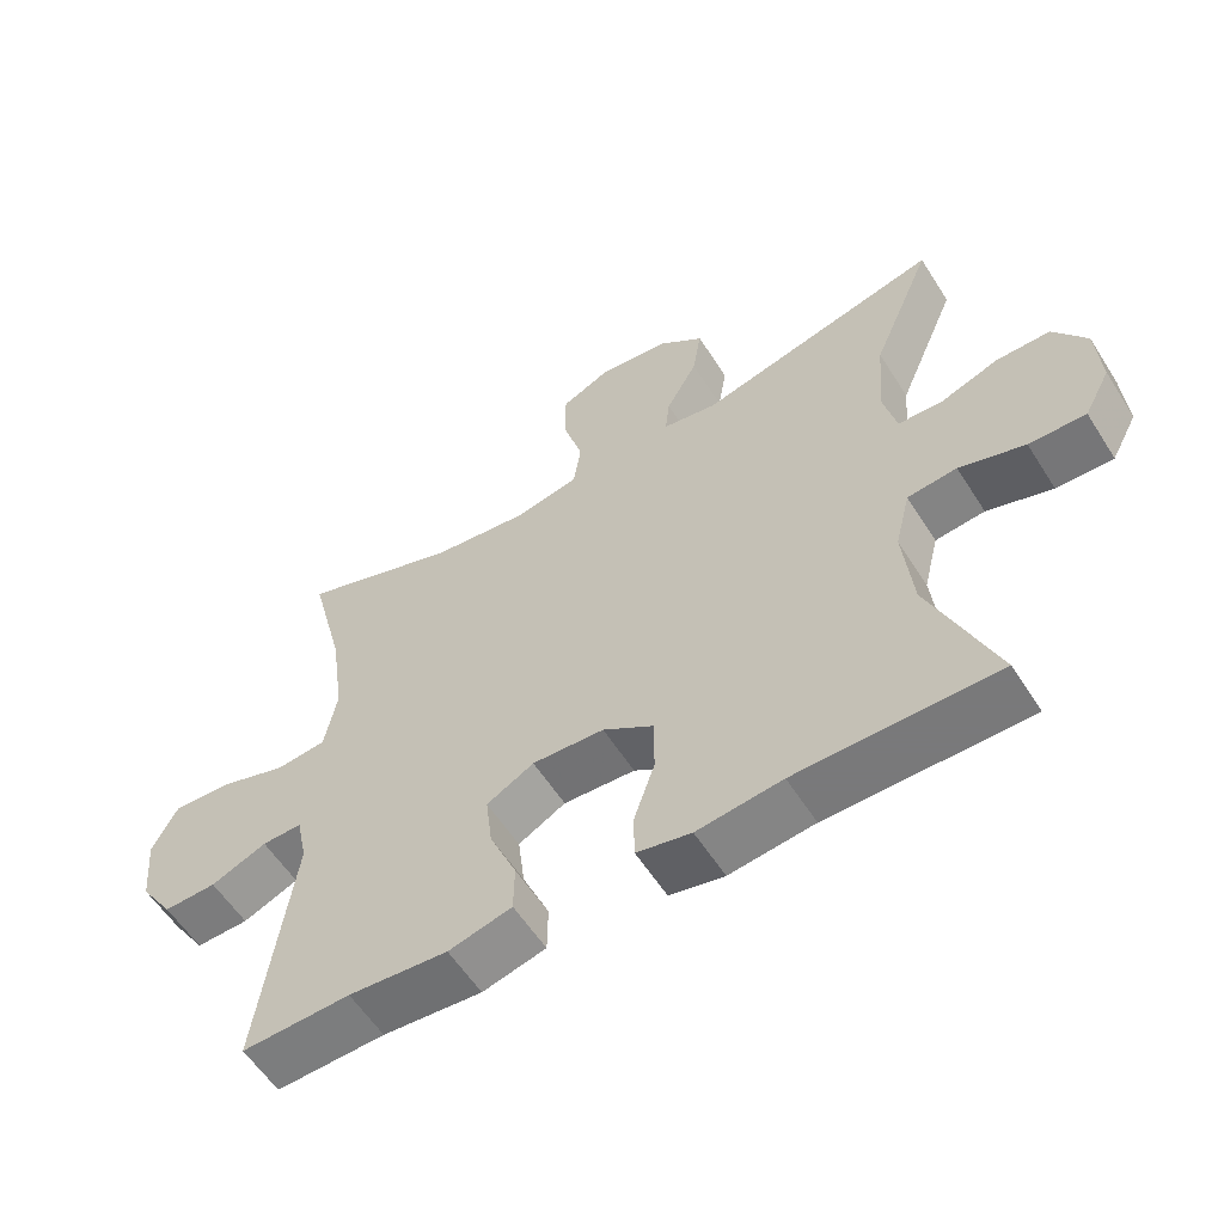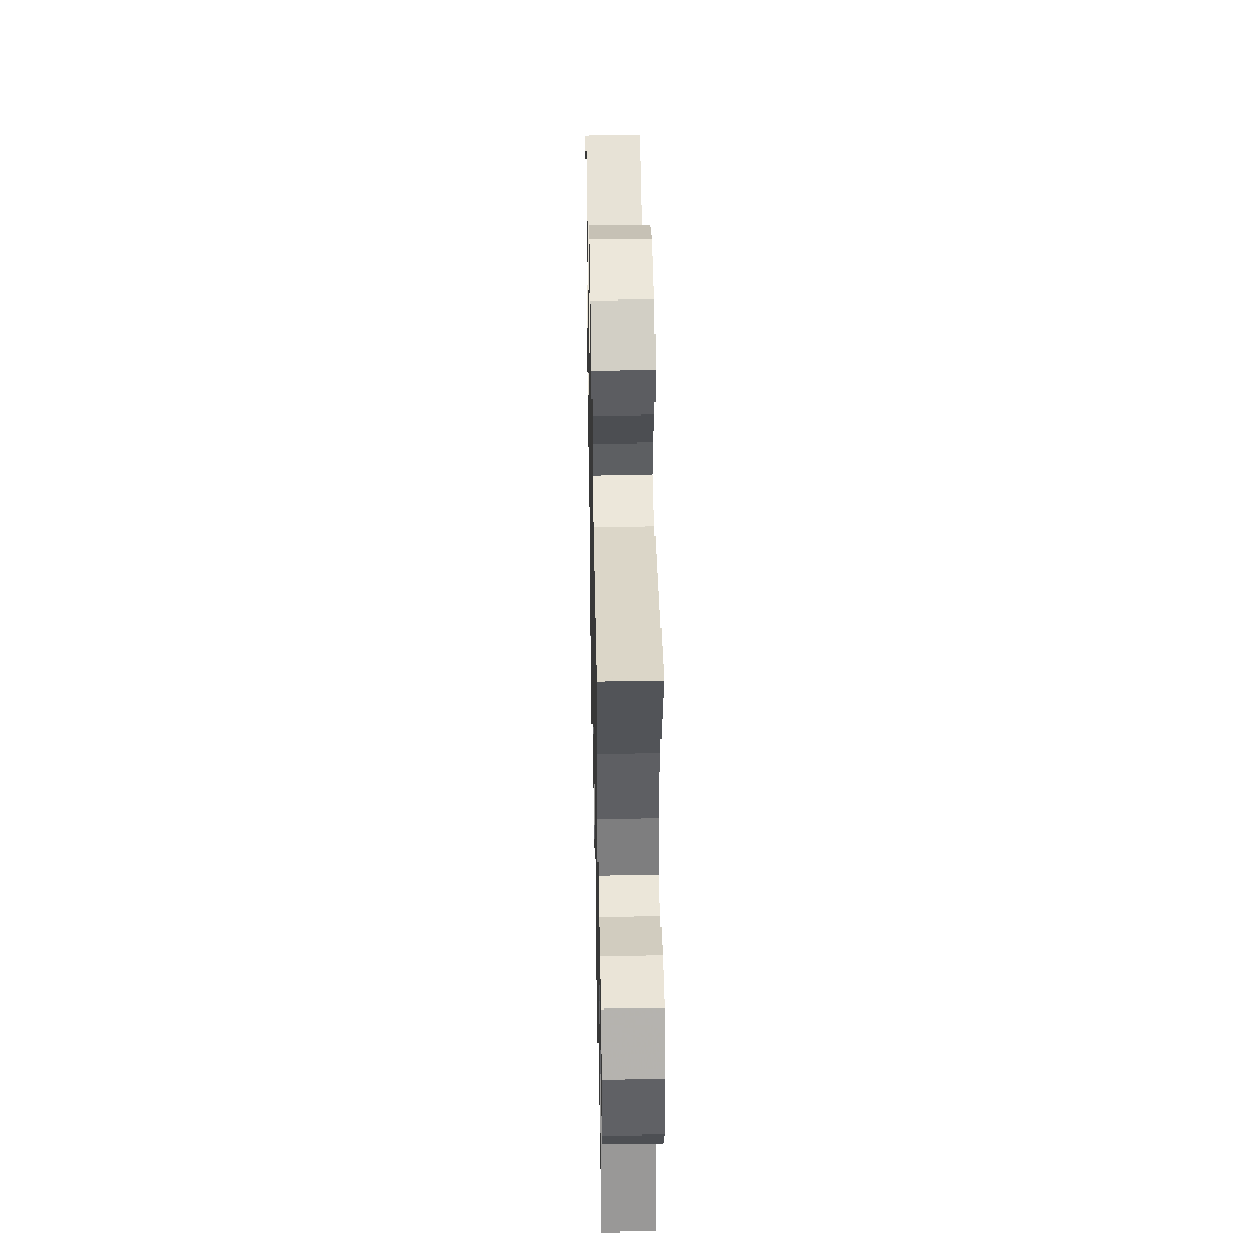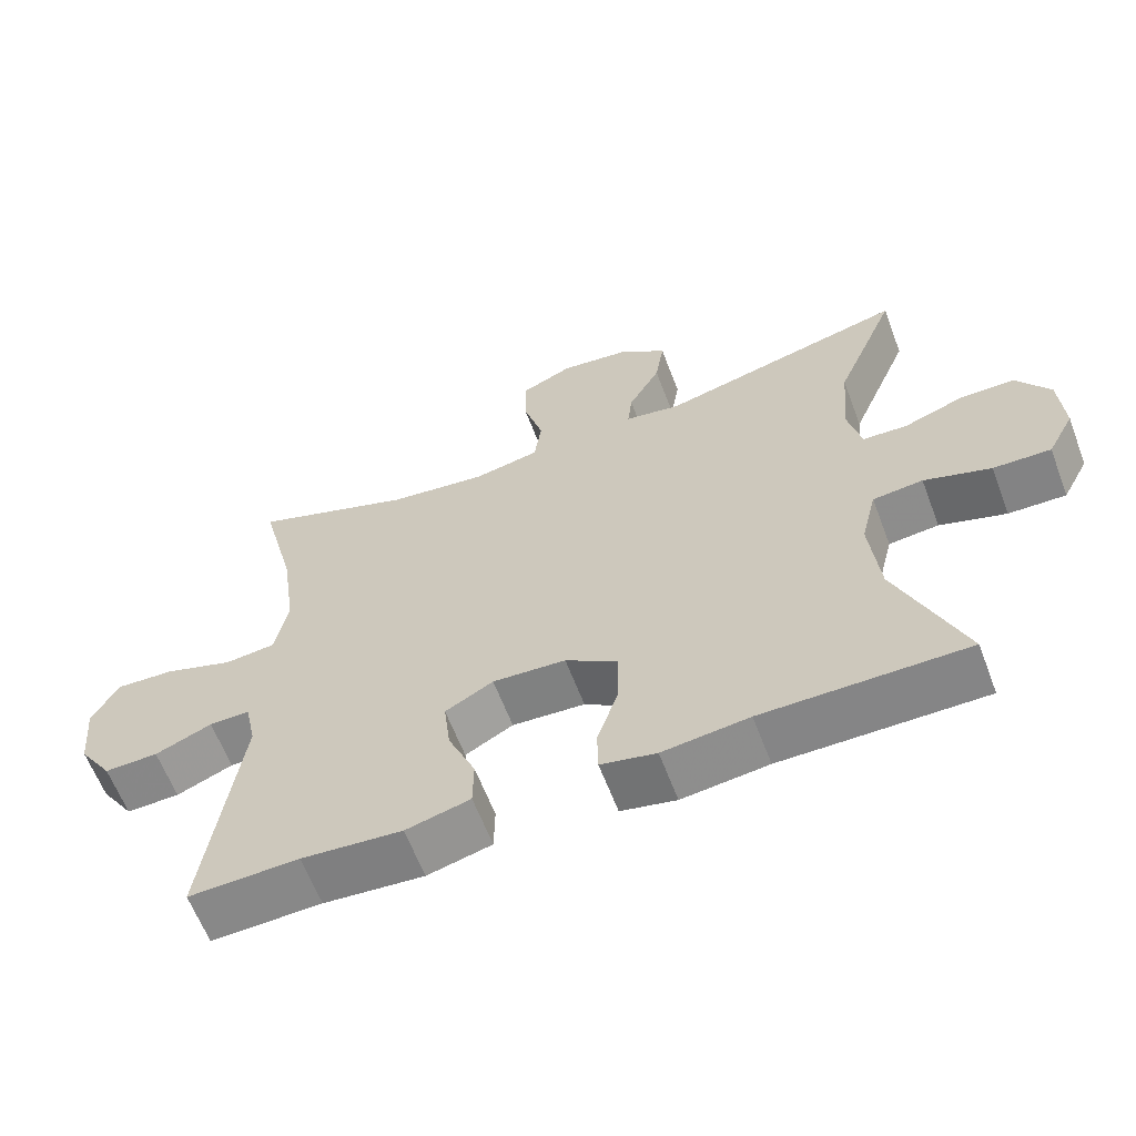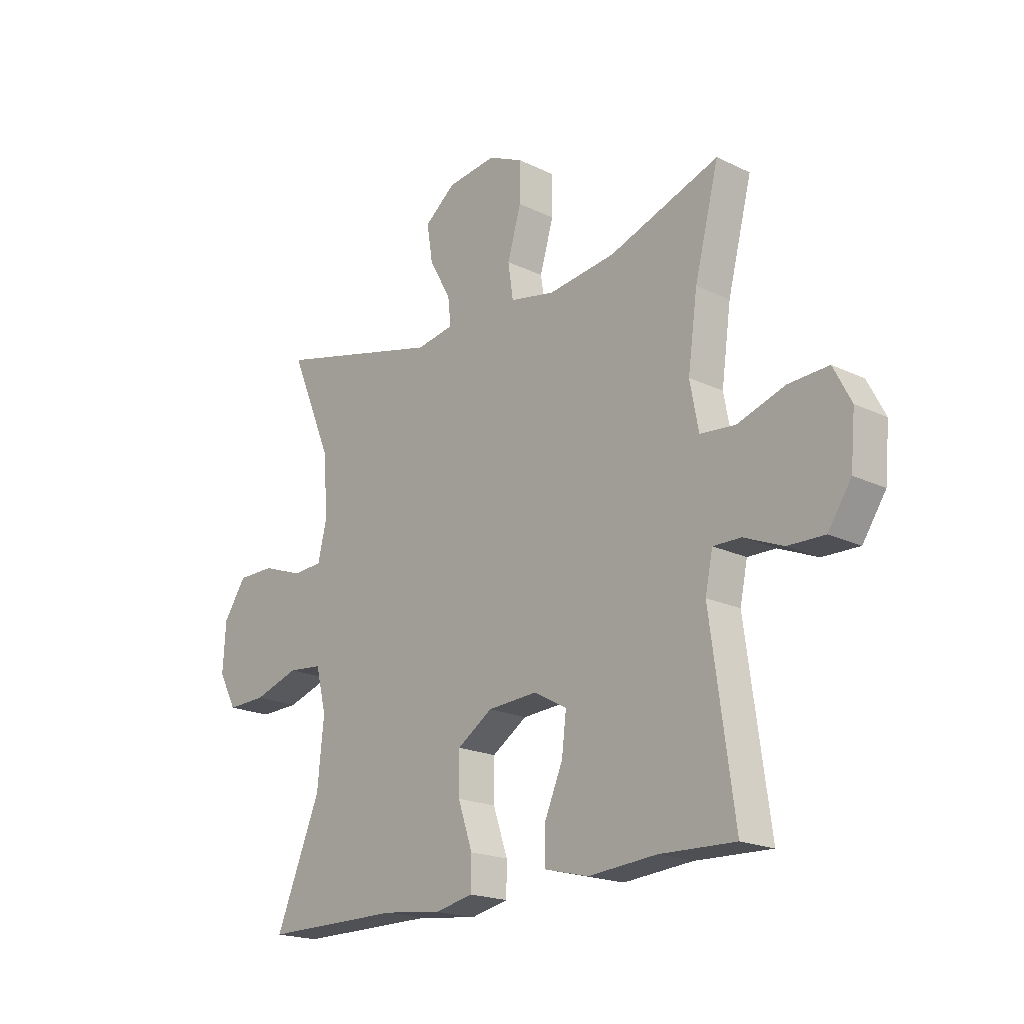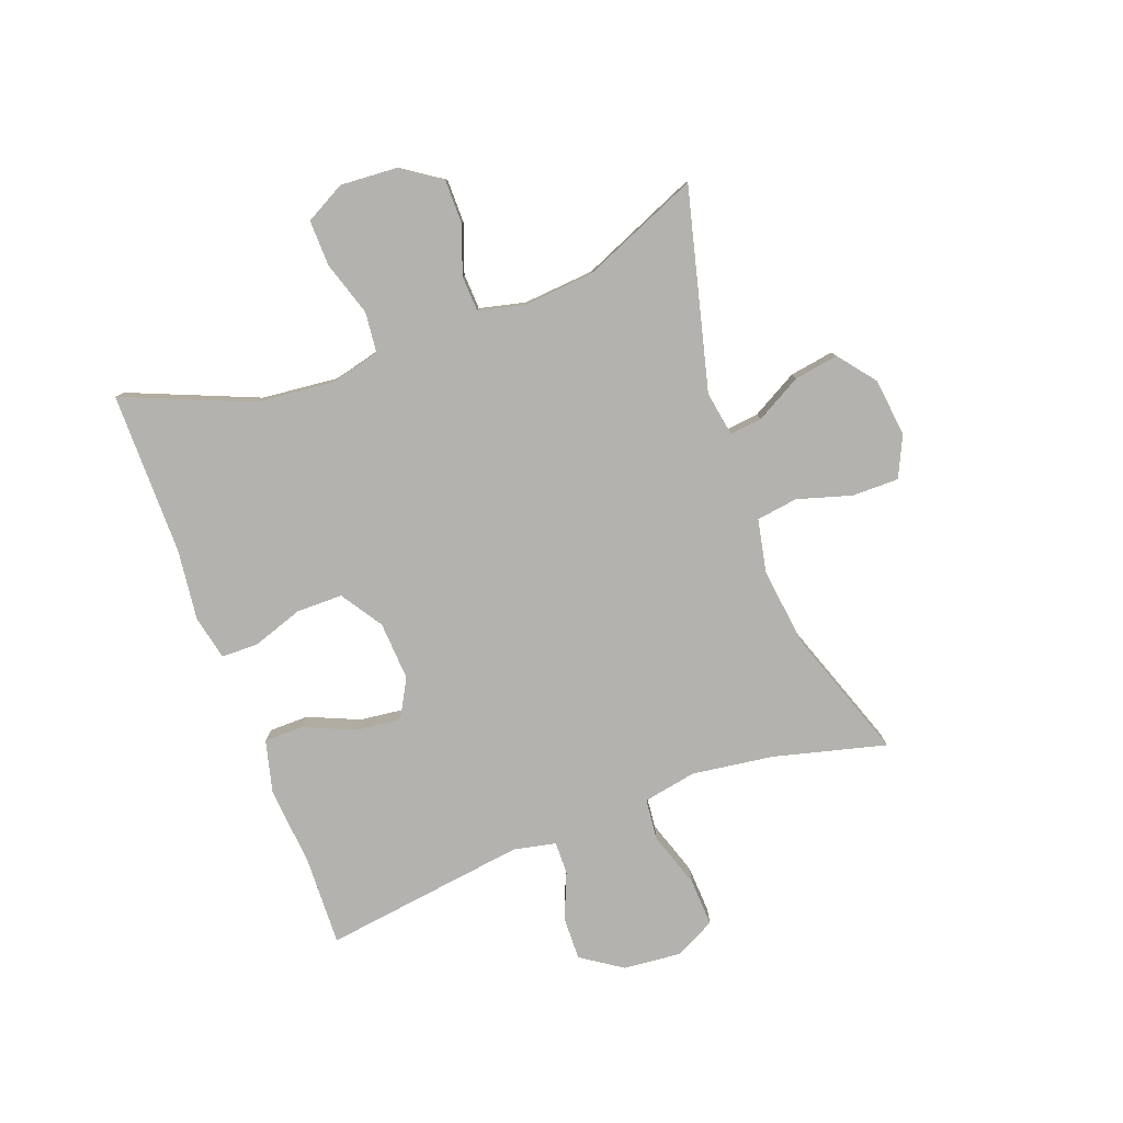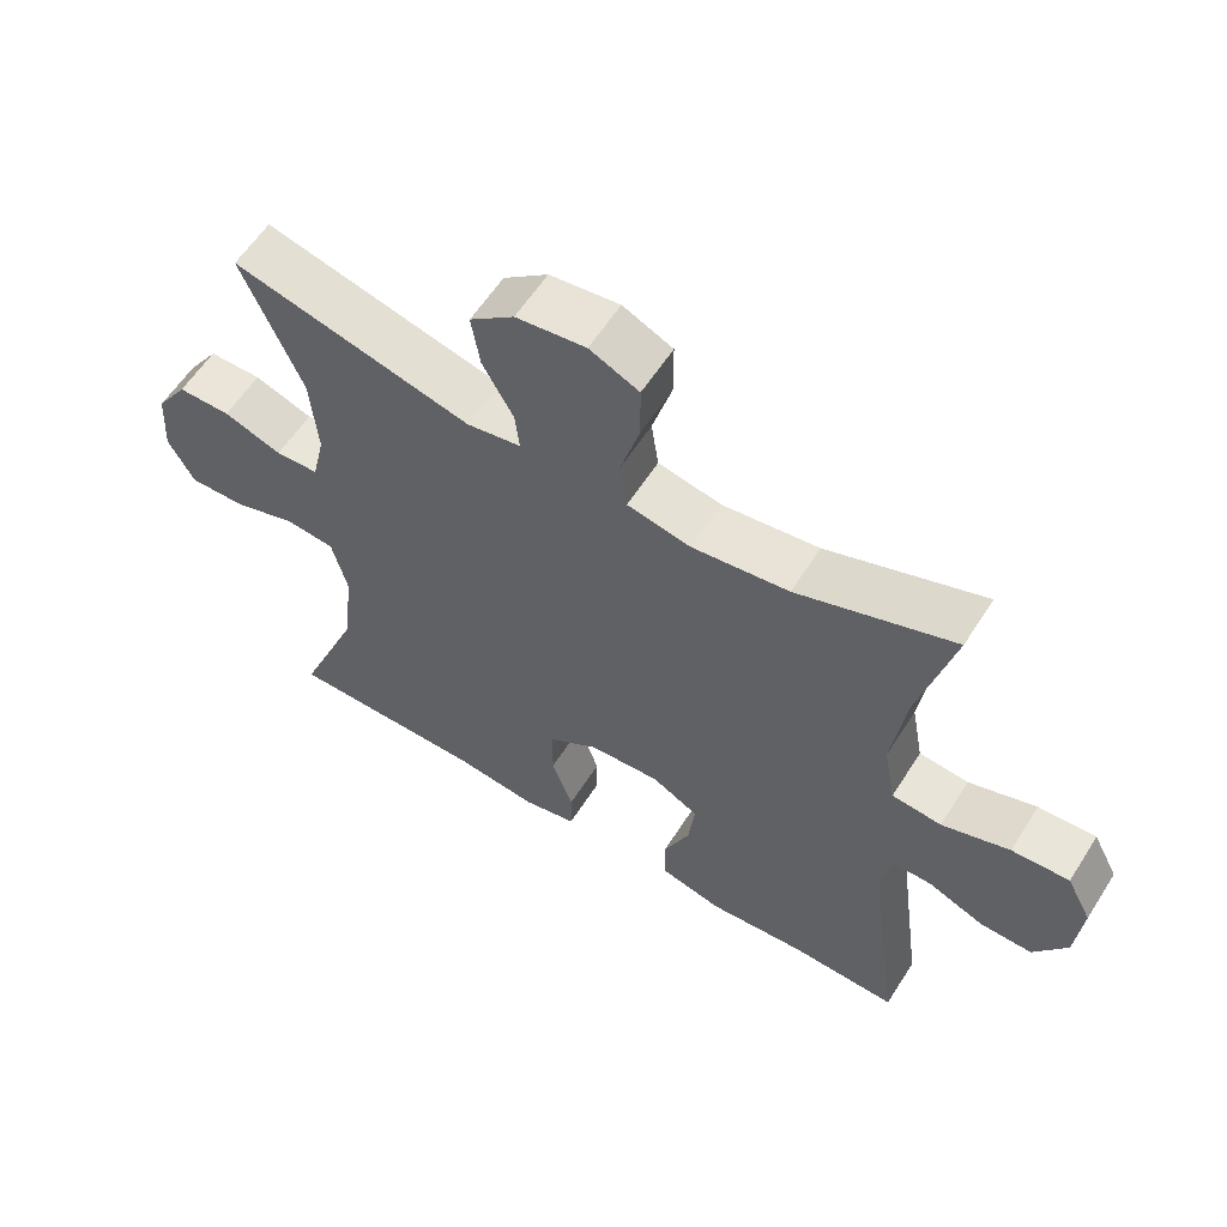
<metadata>
{"format":"obj","ext":"obj","renderer":"f3d","projection":"perspective","resolution":1024,"background":"white","views":[{"elev":-57.8,"azim":-147.8,"up":"+Z"},{"elev":43.8,"azim":-91.2,"up":"+Z"},{"elev":-61.9,"azim":-159.3,"up":"+Z"},{"elev":-19.5,"azim":48.0,"up":"+Z"},{"elev":-79.8,"azim":-69.7,"up":"+Y"},{"elev":59.0,"azim":32.3,"up":"+Z"}]}
</metadata>
<code>
v -0.5 0.07 0.5
v -0.166 0.07 0.416
v -0.091 0.07 0.429
v -0.097 0.07 0.483
v -0.14 0.07 0.56
v -0.152 0.07 0.634
v -0.09 0.07 0.683
v 0.007 0.07 0.695
v 0.076 0.07 0.663
v 0.076 0.07 0.585
v 0.049 0.07 0.493
v 0.059 0.07 0.424
v 0.148 0.07 0.406
v 0.282 0.07 0.423
v 0.5 0.07 0.5
v 0.452 0.07 0.312
v 0.433 0.07 0.175
v 0.45 0.07 0.085
v 0.519 0.07 0.078
v 0.613 0.07 0.109
v 0.693 0.07 0.113
v 0.728 0.07 0.046
v 0.719 0.07 -0.052
v 0.673 0.07 -0.121
v 0.6 0.07 -0.119
v 0.523 0.07 -0.087
v 0.468 0.07 -0.086
v 0.453 0.07 -0.157
v 0.5 0.07 -0.5
v 0.351 0.07 -0.495
v 0.215 0.07 -0.506
v 0.128 0.07 -0.484
v 0.127 0.07 -0.418
v 0.164 0.07 -0.332
v 0.173 0.07 -0.257
v 0.108 0.07 -0.221
v 0.009 0.07 -0.227
v -0.061 0.07 -0.273
v -0.061 0.07 -0.351
v -0.032 0.07 -0.436
v -0.033 0.07 -0.498
v -0.108 0.07 -0.514
v -0.225 0.07 -0.5
v -0.5 0.07 -0.5
v -0.411 0.07 -0.284
v -0.398 0.07 -0.155
v -0.419 0.07 -0.071
v -0.487 0.07 -0.064
v -0.577 0.07 -0.093
v -0.655 0.07 -0.095
v -0.691 0.07 -0.028
v -0.685 0.07 0.067
v -0.64 0.07 0.134
v -0.566 0.07 0.134
v -0.485 0.07 0.105
v -0.425 0.07 0.108
v -0.407 0.07 0.185
v -0.417 0.07 0.304
v -0.5 0 0.5
v -0.166 0 0.416
v -0.091 0 0.429
v -0.097 0 0.483
v -0.14 0 0.56
v -0.152 0 0.634
v -0.09 0 0.683
v 0.007 0 0.695
v 0.076 0 0.663
v 0.076 0 0.585
v 0.049 0 0.493
v 0.059 0 0.424
v 0.148 0 0.406
v 0.282 0 0.423
v 0.5 0 0.5
v 0.452 0 0.312
v 0.433 0 0.175
v 0.45 0 0.085
v 0.519 0 0.078
v 0.613 0 0.109
v 0.693 0 0.113
v 0.728 0 0.046
v 0.719 0 -0.052
v 0.673 0 -0.121
v 0.6 0 -0.119
v 0.523 0 -0.087
v 0.468 0 -0.086
v 0.453 0 -0.157
v 0.5 0 -0.5
v 0.351 0 -0.495
v 0.215 0 -0.506
v 0.128 0 -0.484
v 0.127 0 -0.418
v 0.164 0 -0.332
v 0.173 0 -0.257
v 0.108 0 -0.221
v 0.009 0 -0.227
v -0.061 0 -0.273
v -0.061 0 -0.351
v -0.032 0 -0.436
v -0.033 0 -0.498
v -0.108 0 -0.514
v -0.225 0 -0.5
v -0.5 0 -0.5
v -0.411 0 -0.284
v -0.398 0 -0.155
v -0.419 0 -0.071
v -0.487 0 -0.064
v -0.577 0 -0.093
v -0.655 0 -0.095
v -0.691 0 -0.028
v -0.685 0 0.067
v -0.64 0 0.134
v -0.566 0 0.134
v -0.485 0 0.105
v -0.425 0 0.108
v -0.407 0 0.185
v -0.417 0 0.304
f 52 53 54 55
f 52 55 56
f 51 52 56
f 48 49 50 51
f 47 48 51 56
f 46 47 56 57
f 43 44 45
f 43 45 46
f 42 43 46 57
f 39 40 41 42
f 38 39 42 57
f 31 32 33 34
f 30 31 34 35
f 28 29 30 35
f 27 28 35 36
f 23 24 25 26
f 23 26 27
f 22 23 27
f 19 20 21 22
f 18 19 22 27
f 17 18 27 36
f 14 15 16
f 13 14 16 17
f 12 13 17 36
f 8 9 10 11
f 4 5 6 7
f 3 4 7 8
f 58 1 2
f 58 2 3
f 37 38 57 58
f 37 58 3
f 11 12 36 37
f 3 8 11 37
f 113 112 111 110
f 114 113 110
f 114 110 109
f 109 108 107 106
f 114 109 106 105
f 115 114 105 104
f 103 102 101
f 104 103 101
f 115 104 101 100
f 100 99 98 97
f 115 100 97 96
f 92 91 90 89
f 93 92 89 88
f 93 88 87 86
f 94 93 86 85
f 84 83 82 81
f 85 84 81
f 85 81 80
f 80 79 78 77
f 85 80 77 76
f 94 85 76 75
f 74 73 72
f 75 74 72 71
f 94 75 71 70
f 69 68 67 66
f 65 64 63 62
f 66 65 62 61
f 60 59 116
f 61 60 116
f 116 115 96 95
f 61 116 95
f 95 94 70 69
f 95 69 66 61
f 1 59 60 2
f 2 60 61 3
f 3 61 62 4
f 4 62 63 5
f 5 63 64 6
f 6 64 65 7
f 7 65 66 8
f 8 66 67 9
f 9 67 68 10
f 10 68 69 11
f 11 69 70 12
f 12 70 71 13
f 13 71 72 14
f 14 72 73 15
f 15 73 74 16
f 16 74 75 17
f 17 75 76 18
f 18 76 77 19
f 19 77 78 20
f 20 78 79 21
f 21 79 80 22
f 22 80 81 23
f 23 81 82 24
f 24 82 83 25
f 25 83 84 26
f 26 84 85 27
f 27 85 86 28
f 28 86 87 29
f 29 87 88 30
f 30 88 89 31
f 31 89 90 32
f 32 90 91 33
f 33 91 92 34
f 34 92 93 35
f 35 93 94 36
f 36 94 95 37
f 37 95 96 38
f 38 96 97 39
f 39 97 98 40
f 40 98 99 41
f 41 99 100 42
f 42 100 101 43
f 43 101 102 44
f 44 102 103 45
f 45 103 104 46
f 46 104 105 47
f 47 105 106 48
f 48 106 107 49
f 49 107 108 50
f 50 108 109 51
f 51 109 110 52
f 52 110 111 53
f 53 111 112 54
f 54 112 113 55
f 55 113 114 56
f 56 114 115 57
f 57 115 116 58
f 58 116 59 1

</code>
